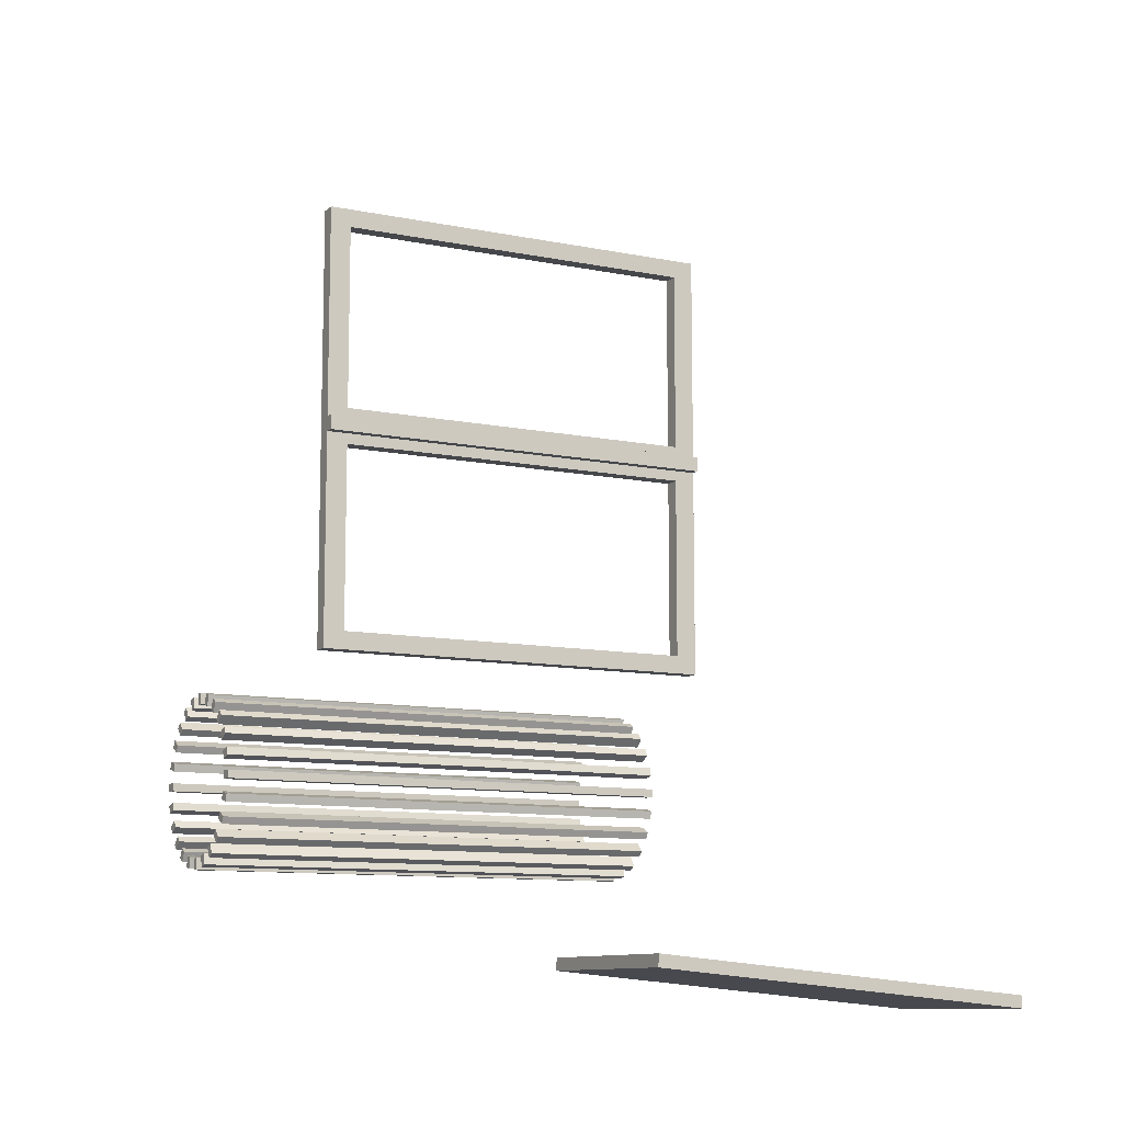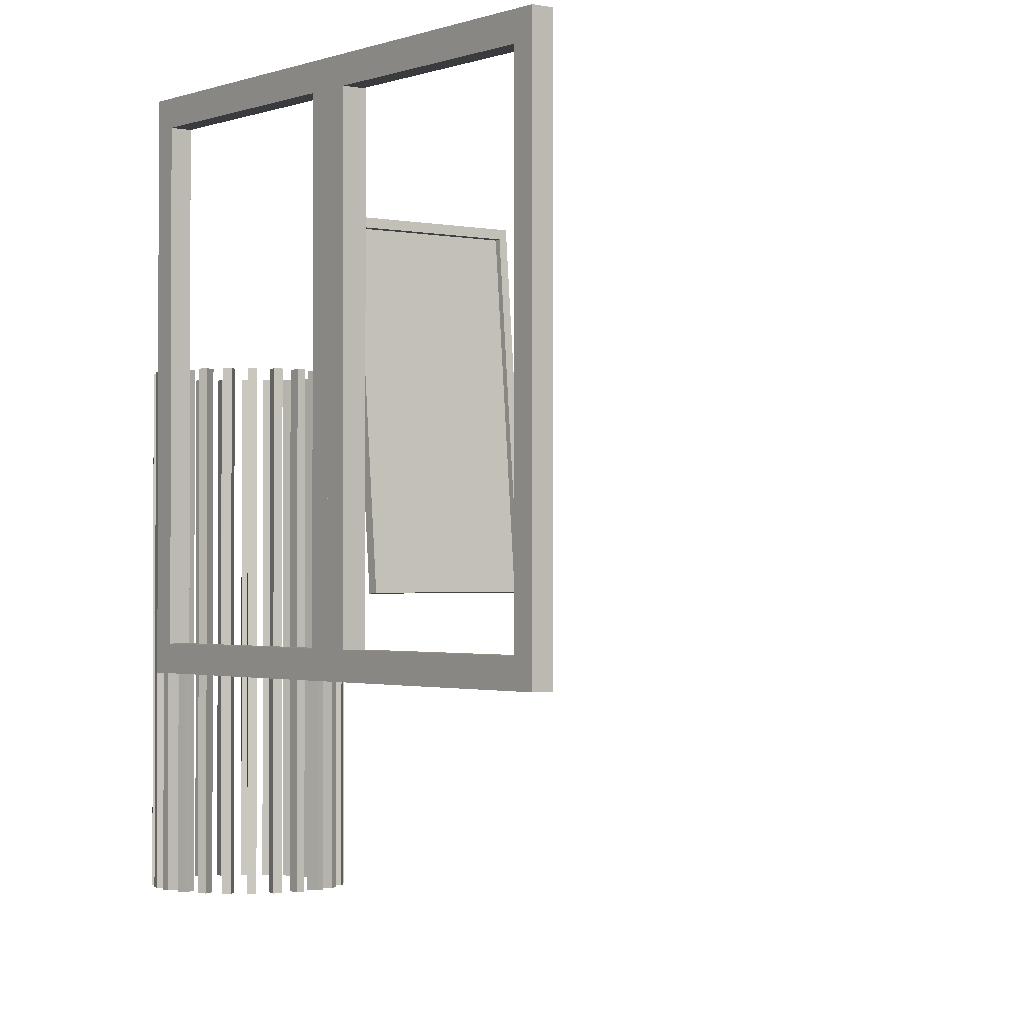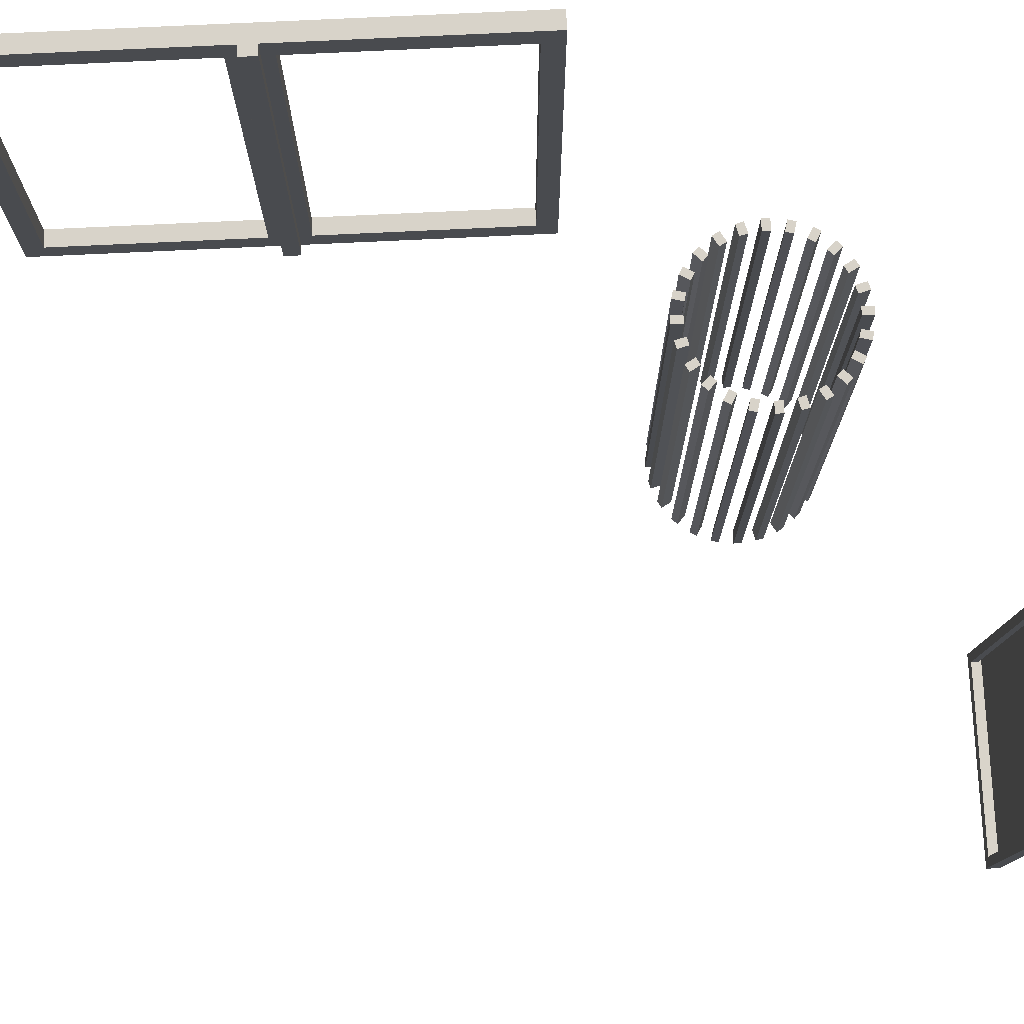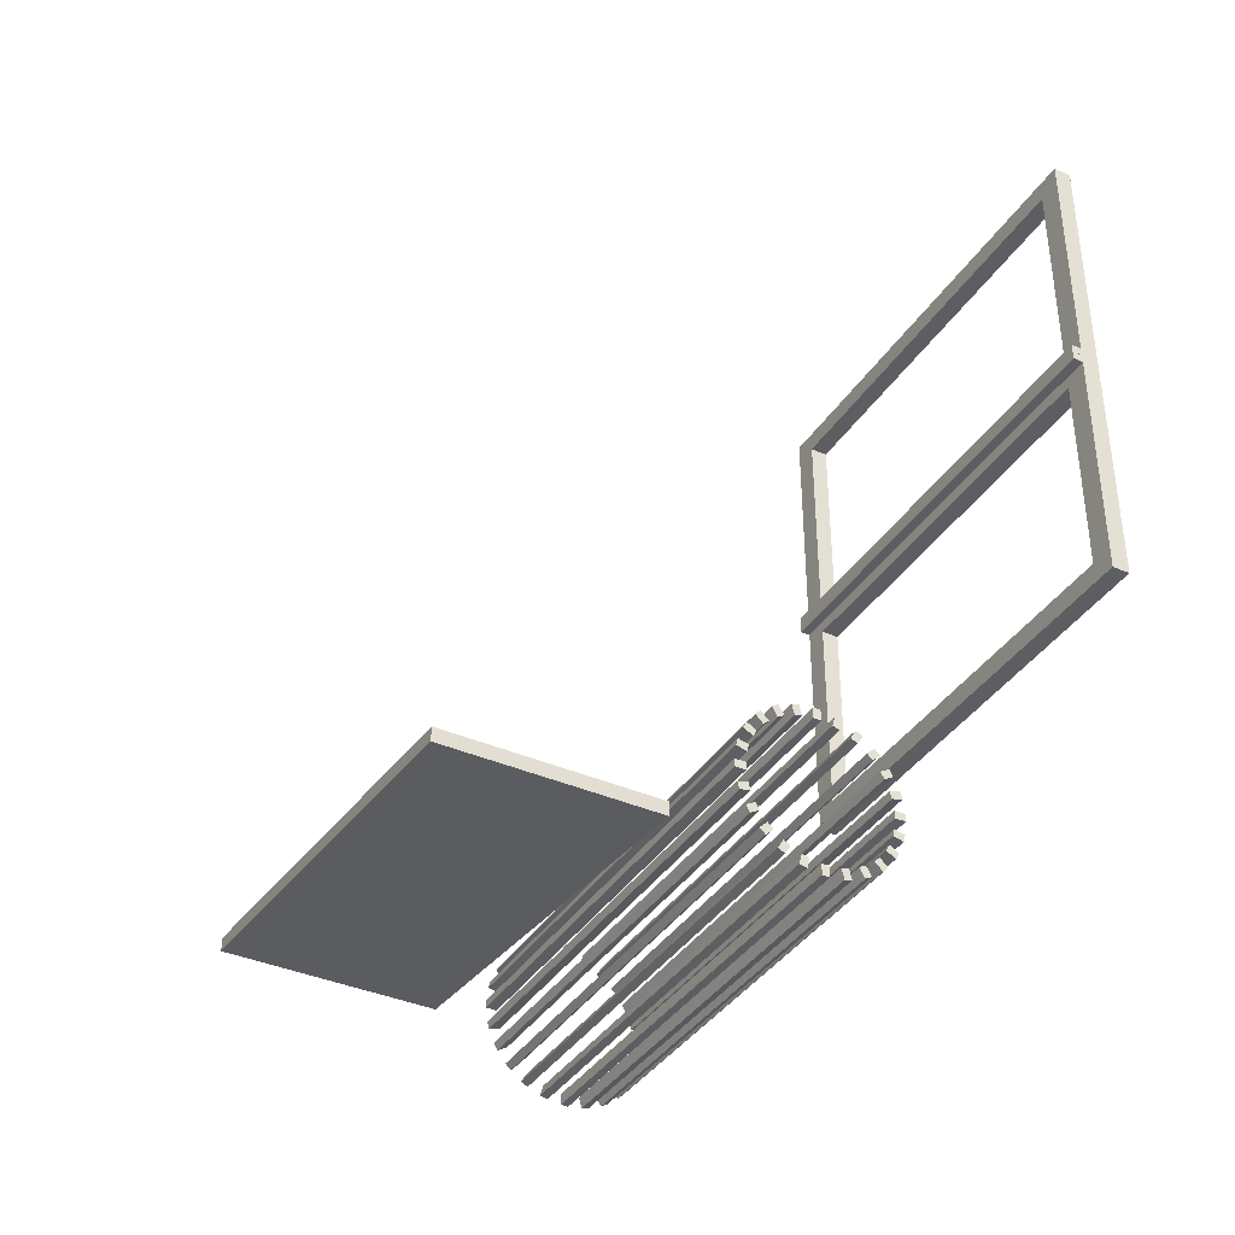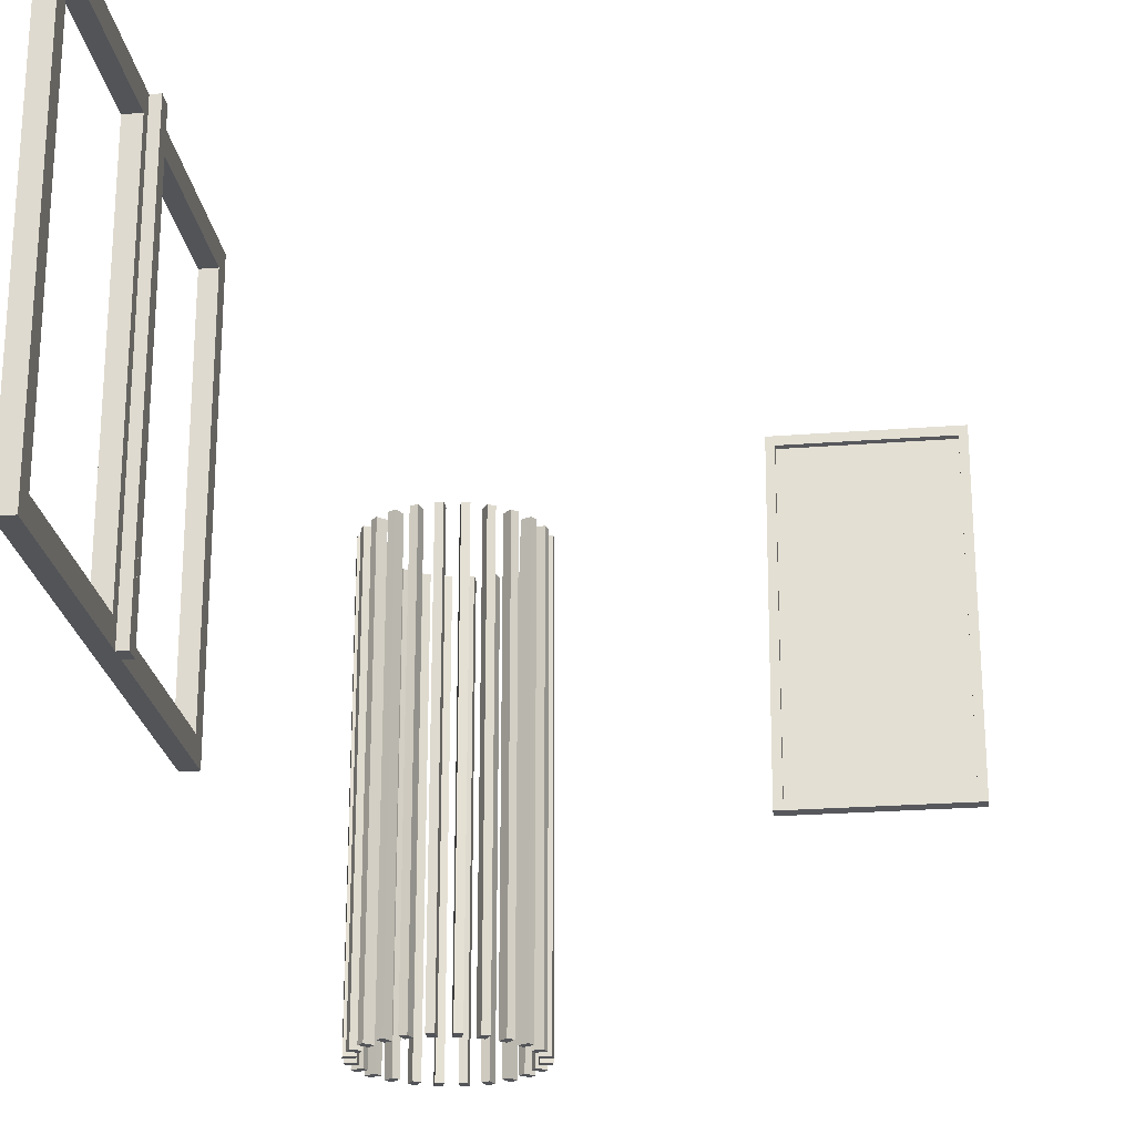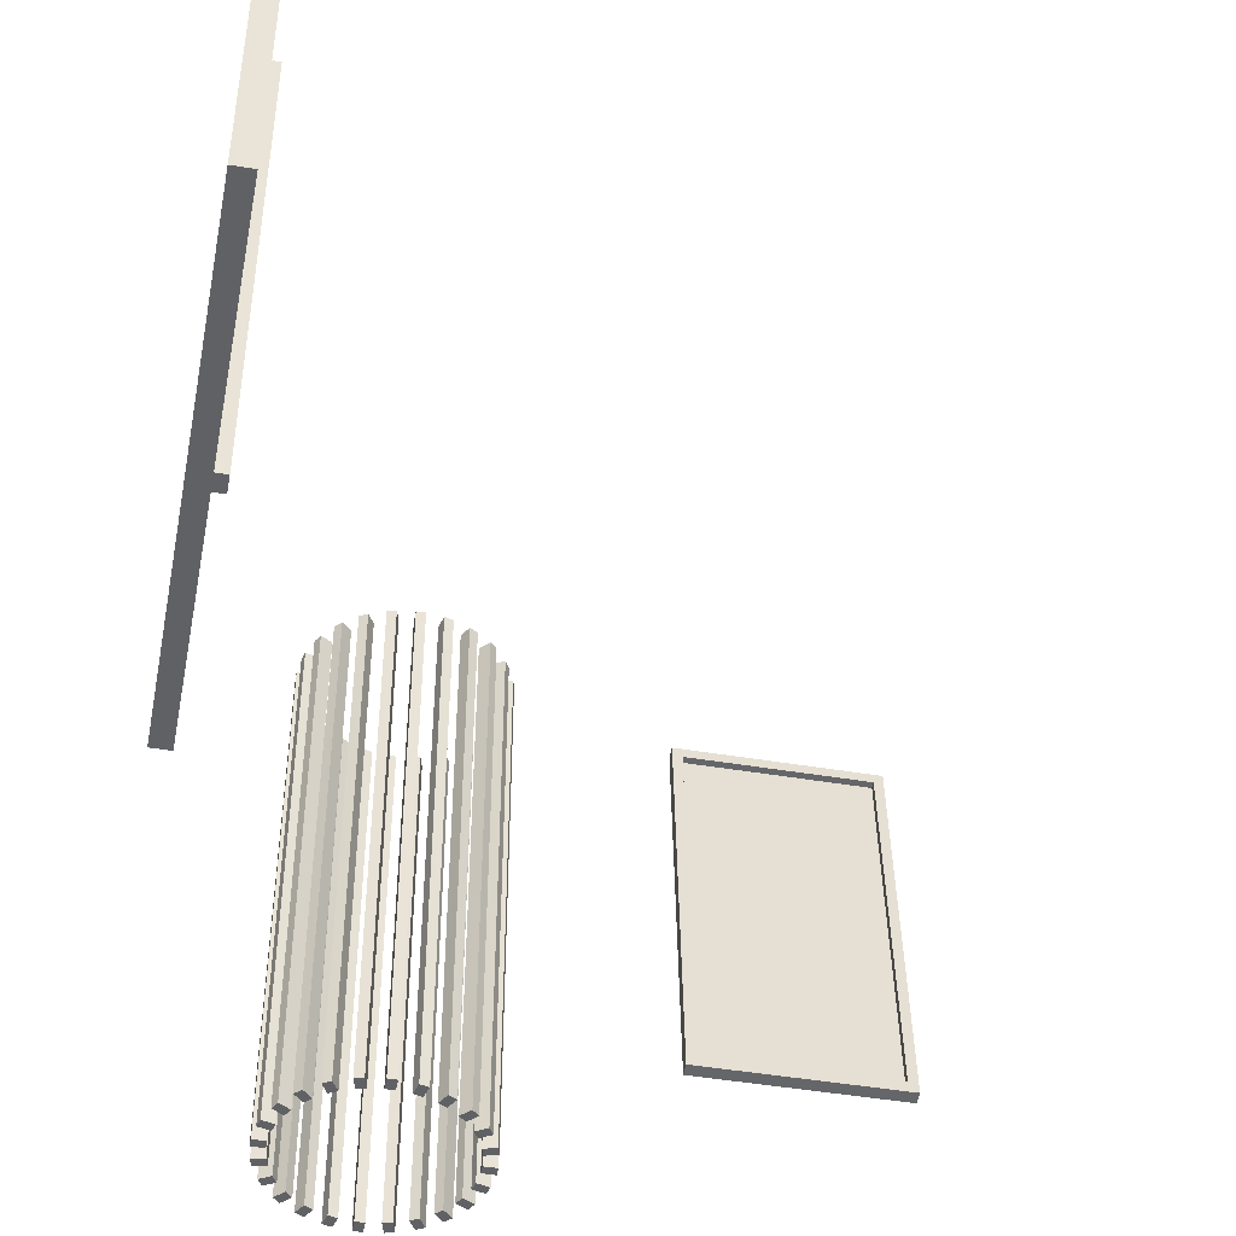
<metadata>
{"format":"obj","ext":"obj","renderer":"f3d","projection":"perspective","resolution":1024,"background":"white","views":[{"elev":-10.4,"azim":62.6,"up":"+Z"},{"elev":-1.3,"azim":-37.3,"up":"+Y"},{"elev":75.8,"azim":87.3,"up":"+Y"},{"elev":-38.1,"azim":150.9,"up":"+Z"},{"elev":-23.3,"azim":7.6,"up":"+Y"},{"elev":-46.8,"azim":-10.8,"up":"+Y"}]}
</metadata>
<code>
o Cube.001_Cube.002
v -9.407 2.903 -2.637
v -9.407 7.83 -2.637
v -9.407 2.903 -0.05
v -9.407 7.83 -0.05
v -9.407 3.156 -2.421
v -9.407 7.577 -2.421
v -9.407 3.156 -0.2159
v -9.407 7.577 -0.2159
v -9.218 2.903 -2.637
v -9.218 7.83 -2.637
v -9.218 2.903 -0.08896
v -9.218 7.83 -0.08896
v -9.218 3.156 -2.421
v -9.218 7.577 -2.421
v -9.218 3.156 -0.2159
v -9.218 7.577 -0.2159
v -9.108 2.903 -0.08896
v -9.108 7.83 -0.08896
v -9.407 2.903 2.637
v -9.407 7.83 2.637
v -9.407 2.903 0.05
v -9.407 7.83 0.05
v -9.407 3.156 2.421
v -9.407 7.577 2.421
v -9.407 3.156 0.2159
v -9.407 7.577 0.2159
v -9.218 2.903 2.637
v -9.218 7.83 2.637
v -9.218 2.903 0.08896
v -9.218 7.83 0.08896
v -9.218 3.156 2.421
v -9.218 7.577 2.421
v -9.218 3.156 0.2159
v -9.218 7.577 0.2159
v -9.407 2.903 0
v -9.407 7.83 0
v -9.218 2.903 0
v -9.218 7.83 0
v -9.108 2.903 0.08896
v -9.108 7.83 0.08896
v -9.108 2.903 0
v -9.108 7.83 0
f 2 6 8 4
f 1 5 6 2
f 4 8 7 3
f 3 7 5 1
f 10 12 16 14
f 9 10 14 13
f 12 11 15 16
f 11 9 13 15
f 6 5 13 14
f 7 8 16 15
f 5 7 15 13
f 8 6 14 16
f 12 4 36 38
f 3 1 9 11
f 1 2 10 9
f 2 4 12 10
f 4 3 35 36
f 3 11 37 35
f 37 11 17 41
f 17 18 42 41
f 11 12 18 17
f 12 38 42 18
f 20 22 26 24
f 19 20 24 23
f 22 21 25 26
f 21 19 23 25
f 28 32 34 30
f 27 31 32 28
f 30 34 33 29
f 29 33 31 27
f 24 32 31 23
f 25 33 34 26
f 23 31 33 25
f 26 34 32 24
f 30 38 36 22
f 21 29 27 19
f 19 27 28 20
f 20 28 30 22
f 36 38 37 35
f 22 36 35 21
f 21 35 37 29
f 37 41 39 29
f 39 41 42 40
f 29 39 40 30
f 30 40 42 38
f 38 42 41 37
o Cube.002_Cube.003
v -4.659 3.558 -6.215
v -4.659 7.598 -6.574
v -4.659 3.547 -6.341
v -4.659 7.587 -6.699
v -2.659 3.558 -6.215
v -2.659 7.598 -6.574
v -2.659 3.547 -6.341
v -2.659 7.587 -6.699
v -4.563 3.667 -6.225
v -4.563 7.488 -6.564
v -2.754 3.667 -6.225
v -2.754 7.488 -6.564
v -4.563 3.661 -6.295
v -4.563 7.482 -6.635
v -2.754 3.661 -6.295
v -2.754 7.482 -6.635
f 43 44 46 45
f 45 46 50 49
f 49 50 48 47
f 44 43 51 52
f 45 49 47 43
f 50 46 44 48
f 54 52 56 58
f 43 47 53 51
f 48 44 52 54
f 47 48 54 53
f 53 54 58 57
f 51 53 57 55
f 52 51 55 56
o Cube.004_Cube.012
v -6.593 0.8099 -4.358
v -6.593 5.655 -4.358
v -6.593 0.8099 -4.442
v -6.593 5.655 -4.442
v -6.474 0.8099 -4.358
v -6.474 5.655 -4.358
v -6.474 0.8099 -4.442
v -6.474 5.655 -4.442
v -6.609 0.8099 -4.563
v -6.609 5.655 -4.563
v -6.631 0.8099 -4.644
v -6.631 5.655 -4.644
v -6.494 0.8099 -4.594
v -6.494 5.655 -4.594
v -6.515 0.8099 -4.675
v -6.515 5.655 -4.675
v -6.677 0.8099 -4.757
v -6.677 5.655 -4.757
v -6.719 0.8099 -4.83
v -6.719 5.655 -4.83
v -6.574 0.8099 -4.817
v -6.574 5.655 -4.817
v -6.616 0.8099 -4.889
v -6.616 5.655 -4.889
v -6.794 0.8099 -4.927
v -6.794 5.655 -4.927
v -6.853 0.8099 -4.986
v -6.853 5.655 -4.986
v -6.71 0.8099 -5.011
v -6.71 5.655 -5.011
v -6.769 0.8099 -5.071
v -6.769 5.655 -5.071
v -6.95 0.8099 -5.061
v -6.95 5.655 -5.061
v -7.023 0.8099 -5.103
v -7.023 5.655 -5.103
v -6.891 0.8099 -5.164
v -6.891 5.655 -5.164
v -6.963 0.8099 -5.206
v -6.963 5.655 -5.206
v -7.136 0.8099 -5.15
v -7.136 5.655 -5.15
v -7.217 0.8099 -5.171
v -7.217 5.655 -5.171
v -7.105 0.8099 -5.265
v -7.105 5.655 -5.265
v -7.186 0.8099 -5.286
v -7.186 5.655 -5.286
v -7.338 0.8099 -5.187
v -7.338 5.655 -5.187
v -7.422 0.8099 -5.187
v -7.422 5.655 -5.187
v -7.338 0.8099 -5.306
v -7.338 5.655 -5.306
v -7.422 0.8099 -5.306
v -7.422 5.655 -5.306
v -7.544 0.8099 -5.171
v -7.544 5.655 -5.171
v -7.624 0.8099 -5.15
v -7.624 5.655 -5.15
v -7.574 0.8099 -5.286
v -7.574 5.655 -5.286
v -7.655 0.8099 -5.265
v -7.655 5.655 -5.265
v -7.738 0.8099 -5.103
v -7.738 5.655 -5.103
v -7.81 0.8099 -5.061
v -7.81 5.655 -5.061
v -7.797 0.8099 -5.206
v -7.797 5.655 -5.206
v -7.87 0.8099 -5.164
v -7.87 5.655 -5.164
v -7.907 0.8099 -4.986
v -7.907 5.655 -4.986
v -7.966 0.8099 -4.927
v -7.966 5.655 -4.927
v -7.992 0.8099 -5.071
v -7.992 5.655 -5.071
v -8.051 0.8099 -5.011
v -8.051 5.655 -5.011
v -8.041 0.8099 -4.83
v -8.041 5.655 -4.83
v -8.083 0.8099 -4.757
v -8.083 5.655 -4.757
v -8.144 0.8099 -4.889
v -8.144 5.655 -4.889
v -8.186 0.8099 -4.817
v -8.186 5.655 -4.817
v -8.13 0.8099 -4.644
v -8.13 5.655 -4.644
v -8.151 0.8099 -4.563
v -8.151 5.655 -4.563
v -8.245 0.8099 -4.675
v -8.245 5.655 -4.675
v -8.267 0.8099 -4.594
v -8.267 5.655 -4.594
v -8.168 0.8099 -4.442
v -8.168 5.655 -4.442
v -8.168 0.8099 -4.358
v -8.168 5.655 -4.358
v -8.287 0.8099 -4.442
v -8.287 5.655 -4.442
v -8.287 0.8099 -4.358
v -8.287 5.655 -4.358
v -8.151 0.8099 -4.236
v -8.151 5.655 -4.236
v -8.13 0.8099 -4.156
v -8.13 5.655 -4.156
v -8.267 0.8099 -4.206
v -8.267 5.655 -4.206
v -8.245 0.8099 -4.125
v -8.245 5.655 -4.125
v -8.083 0.8099 -4.042
v -8.083 5.655 -4.042
v -8.041 0.8099 -3.97
v -8.041 5.655 -3.97
v -8.186 0.8099 -3.983
v -8.186 5.655 -3.983
v -8.144 0.8099 -3.91
v -8.144 5.655 -3.91
v -7.966 0.8099 -3.873
v -7.966 5.655 -3.873
v -7.907 0.8099 -3.814
v -7.907 5.655 -3.814
v -8.051 0.8099 -3.788
v -8.051 5.655 -3.788
v -7.992 0.8099 -3.729
v -7.992 5.655 -3.729
v -7.81 0.8099 -3.739
v -7.81 5.655 -3.739
v -7.738 0.8099 -3.697
v -7.738 5.655 -3.697
v -7.87 0.8099 -3.636
v -7.87 5.655 -3.636
v -7.797 0.8099 -3.594
v -7.797 5.655 -3.594
v -7.624 0.8099 -3.65
v -7.624 5.655 -3.65
v -7.544 0.8099 -3.629
v -7.544 5.655 -3.629
v -7.655 0.8099 -3.535
v -7.655 5.655 -3.535
v -7.574 0.8099 -3.513
v -7.574 5.655 -3.513
v -7.422 0.8099 -3.613
v -7.422 5.655 -3.613
v -7.338 0.8099 -3.613
v -7.338 5.655 -3.613
v -7.422 0.8099 -3.493
v -7.422 5.655 -3.493
v -7.338 0.8099 -3.493
v -7.338 5.655 -3.493
v -7.217 0.8099 -3.629
v -7.217 5.655 -3.629
v -7.136 0.8099 -3.65
v -7.136 5.655 -3.65
v -7.186 0.8099 -3.513
v -7.186 5.655 -3.513
v -7.105 0.8099 -3.535
v -7.105 5.655 -3.535
v -7.023 0.8099 -3.697
v -7.023 5.655 -3.697
v -6.95 0.8099 -3.739
v -6.95 5.655 -3.739
v -6.963 0.8099 -3.594
v -6.963 5.655 -3.594
v -6.891 0.8099 -3.636
v -6.891 5.655 -3.636
v -6.853 0.8099 -3.814
v -6.853 5.655 -3.814
v -6.794 0.8099 -3.873
v -6.794 5.655 -3.873
v -6.769 0.8099 -3.729
v -6.769 5.655 -3.729
v -6.71 0.8099 -3.788
v -6.71 5.655 -3.788
v -6.719 0.8099 -3.97
v -6.719 5.655 -3.97
v -6.677 0.8099 -4.042
v -6.677 5.655 -4.042
v -6.616 0.8099 -3.91
v -6.616 5.655 -3.91
v -6.574 0.8099 -3.983
v -6.574 5.655 -3.983
v -6.631 0.8099 -4.156
v -6.631 5.655 -4.156
v -6.609 0.8099 -4.236
v -6.609 5.655 -4.236
v -6.515 0.8099 -4.125
v -6.515 5.655 -4.125
v -6.494 0.8099 -4.206
v -6.494 5.655 -4.206
f 59 60 62 61
f 61 62 66 65
f 65 66 64 63
f 63 64 60 59
f 61 65 63 59
f 66 62 60 64
f 67 68 70 69
f 69 70 74 73
f 73 74 72 71
f 71 72 68 67
f 69 73 71 67
f 74 70 68 72
f 75 76 78 77
f 77 78 82 81
f 81 82 80 79
f 79 80 76 75
f 77 81 79 75
f 82 78 76 80
f 83 84 86 85
f 85 86 90 89
f 89 90 88 87
f 87 88 84 83
f 85 89 87 83
f 90 86 84 88
f 91 92 94 93
f 93 94 98 97
f 97 98 96 95
f 95 96 92 91
f 93 97 95 91
f 98 94 92 96
f 99 100 102 101
f 101 102 106 105
f 105 106 104 103
f 103 104 100 99
f 101 105 103 99
f 106 102 100 104
f 107 108 110 109
f 109 110 114 113
f 113 114 112 111
f 111 112 108 107
f 109 113 111 107
f 114 110 108 112
f 115 116 118 117
f 117 118 122 121
f 121 122 120 119
f 119 120 116 115
f 117 121 119 115
f 122 118 116 120
f 123 124 126 125
f 125 126 130 129
f 129 130 128 127
f 127 128 124 123
f 125 129 127 123
f 130 126 124 128
f 131 132 134 133
f 133 134 138 137
f 137 138 136 135
f 135 136 132 131
f 133 137 135 131
f 138 134 132 136
f 139 140 142 141
f 141 142 146 145
f 145 146 144 143
f 143 144 140 139
f 141 145 143 139
f 146 142 140 144
f 147 148 150 149
f 149 150 154 153
f 153 154 152 151
f 151 152 148 147
f 149 153 151 147
f 154 150 148 152
f 155 156 158 157
f 157 158 162 161
f 161 162 160 159
f 159 160 156 155
f 157 161 159 155
f 162 158 156 160
f 163 164 166 165
f 165 166 170 169
f 169 170 168 167
f 167 168 164 163
f 165 169 167 163
f 170 166 164 168
f 171 172 174 173
f 173 174 178 177
f 177 178 176 175
f 175 176 172 171
f 173 177 175 171
f 178 174 172 176
f 179 180 182 181
f 181 182 186 185
f 185 186 184 183
f 183 184 180 179
f 181 185 183 179
f 186 182 180 184
f 187 188 190 189
f 189 190 194 193
f 193 194 192 191
f 191 192 188 187
f 189 193 191 187
f 194 190 188 192
f 195 196 198 197
f 197 198 202 201
f 201 202 200 199
f 199 200 196 195
f 197 201 199 195
f 202 198 196 200
f 203 204 206 205
f 205 206 210 209
f 209 210 208 207
f 207 208 204 203
f 205 209 207 203
f 210 206 204 208
f 211 212 214 213
f 213 214 218 217
f 217 218 216 215
f 215 216 212 211
f 213 217 215 211
f 218 214 212 216
f 219 220 222 221
f 221 222 226 225
f 225 226 224 223
f 223 224 220 219
f 221 225 223 219
f 226 222 220 224
f 227 228 230 229
f 229 230 234 233
f 233 234 232 231
f 231 232 228 227
f 229 233 231 227
f 234 230 228 232
f 235 236 238 237
f 237 238 242 241
f 241 242 240 239
f 239 240 236 235
f 237 241 239 235
f 242 238 236 240
f 243 244 246 245
f 245 246 250 249
f 249 250 248 247
f 247 248 244 243
f 245 249 247 243
f 250 246 244 248

</code>
